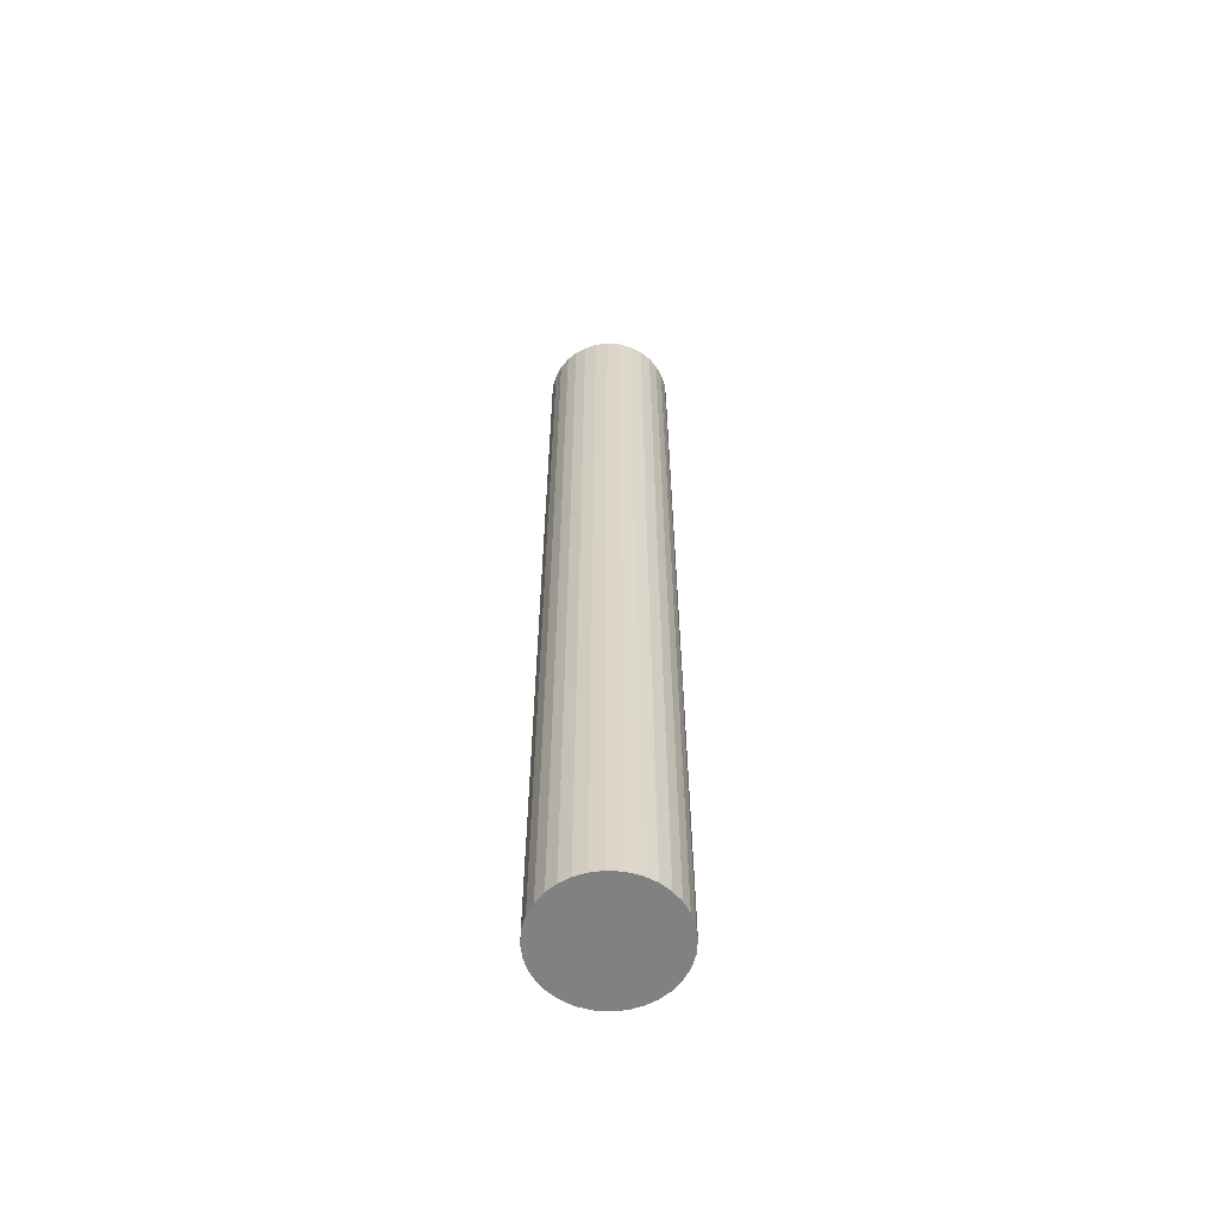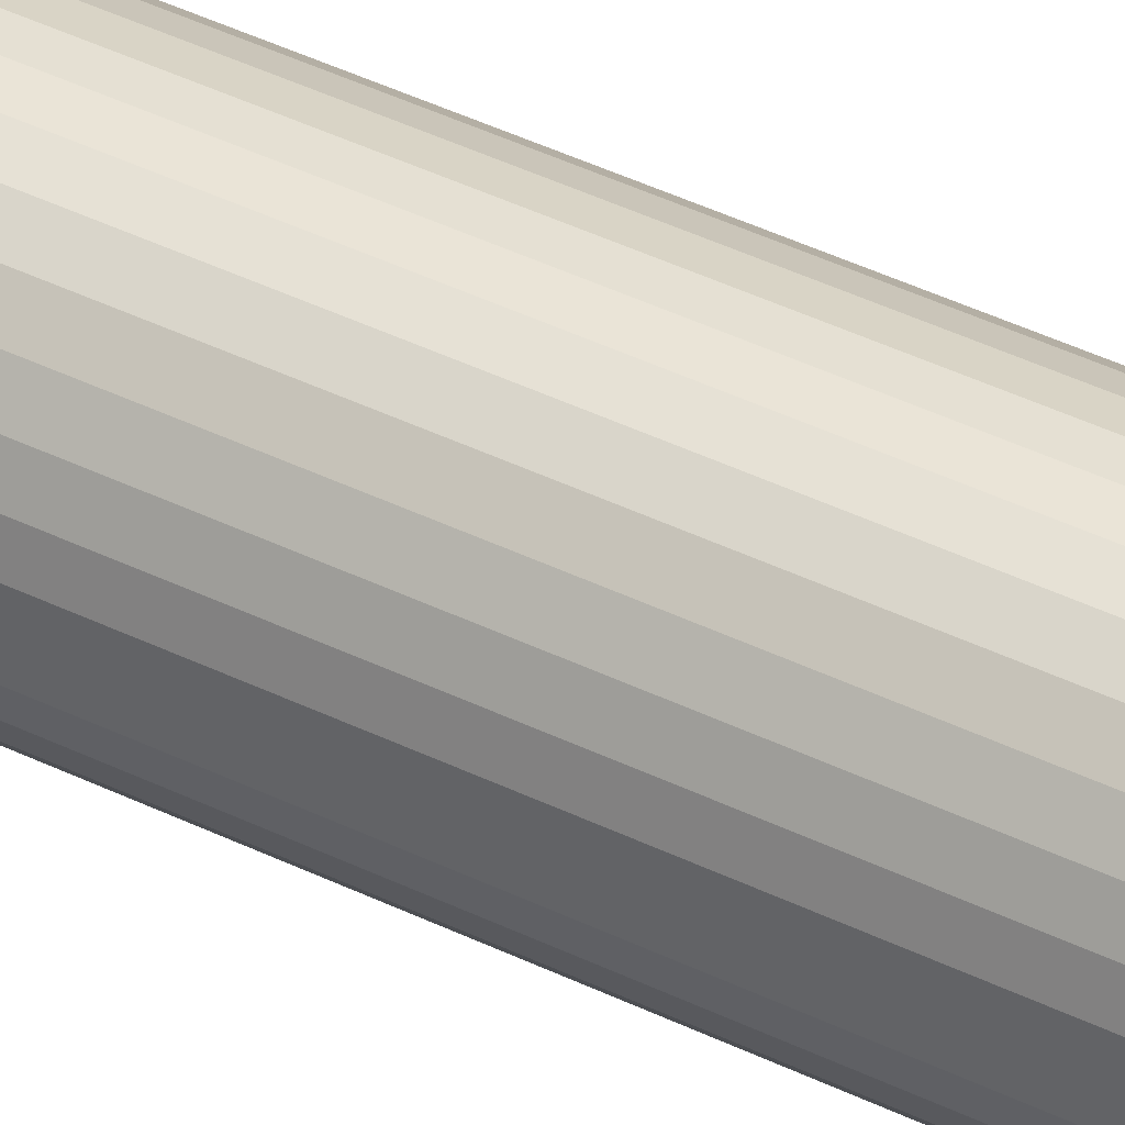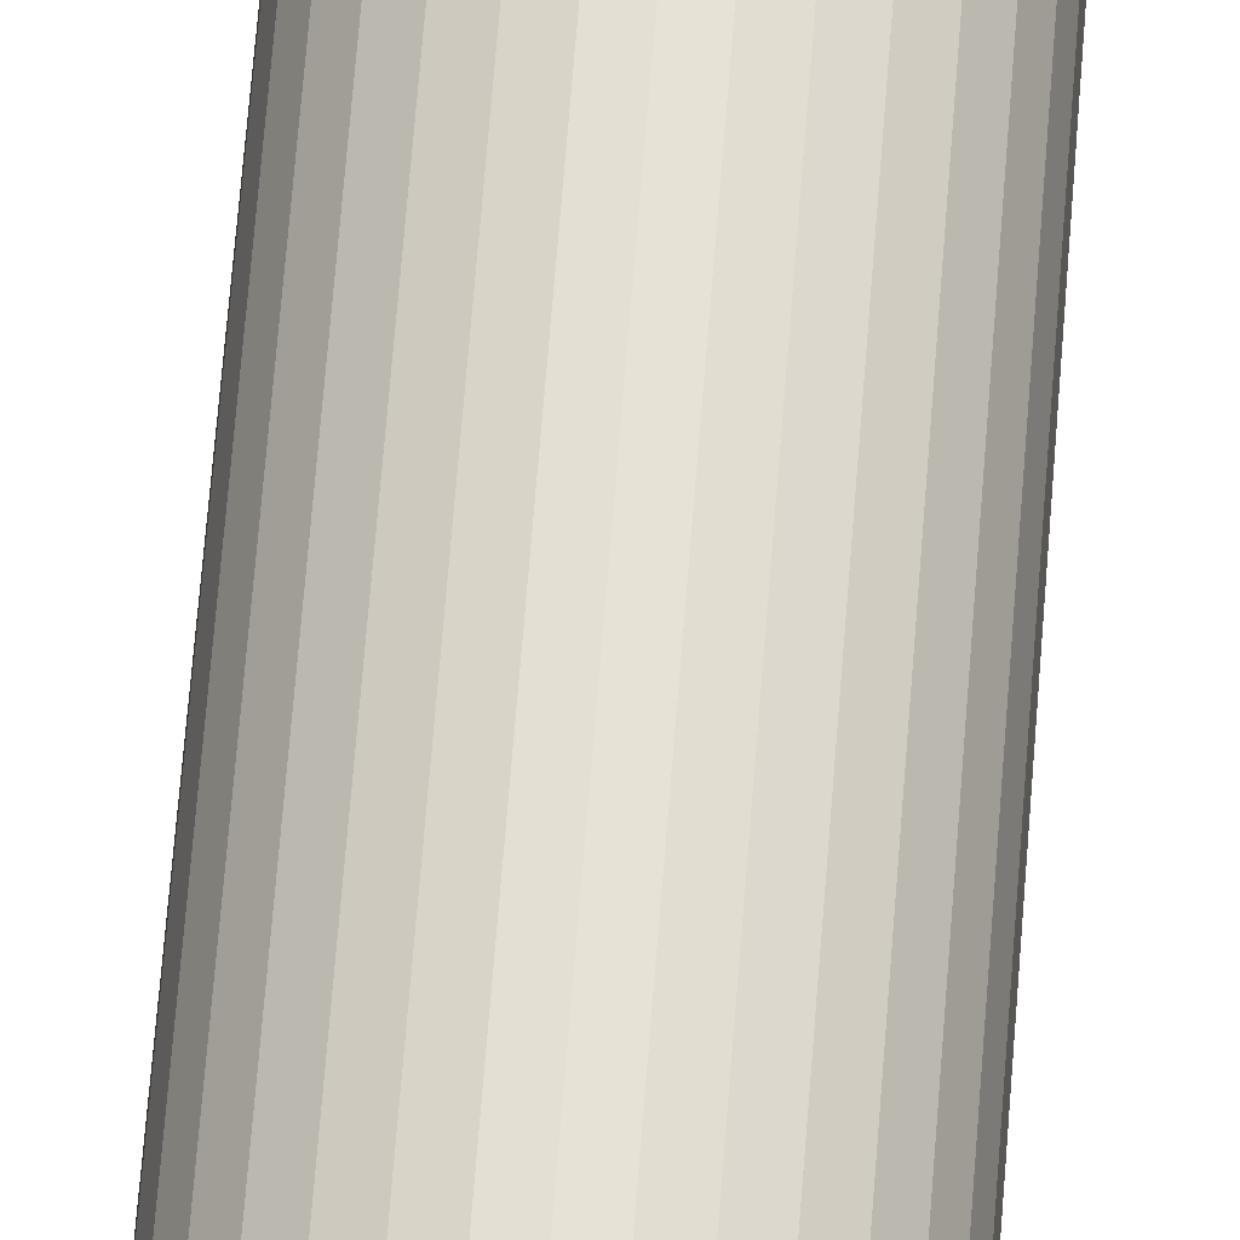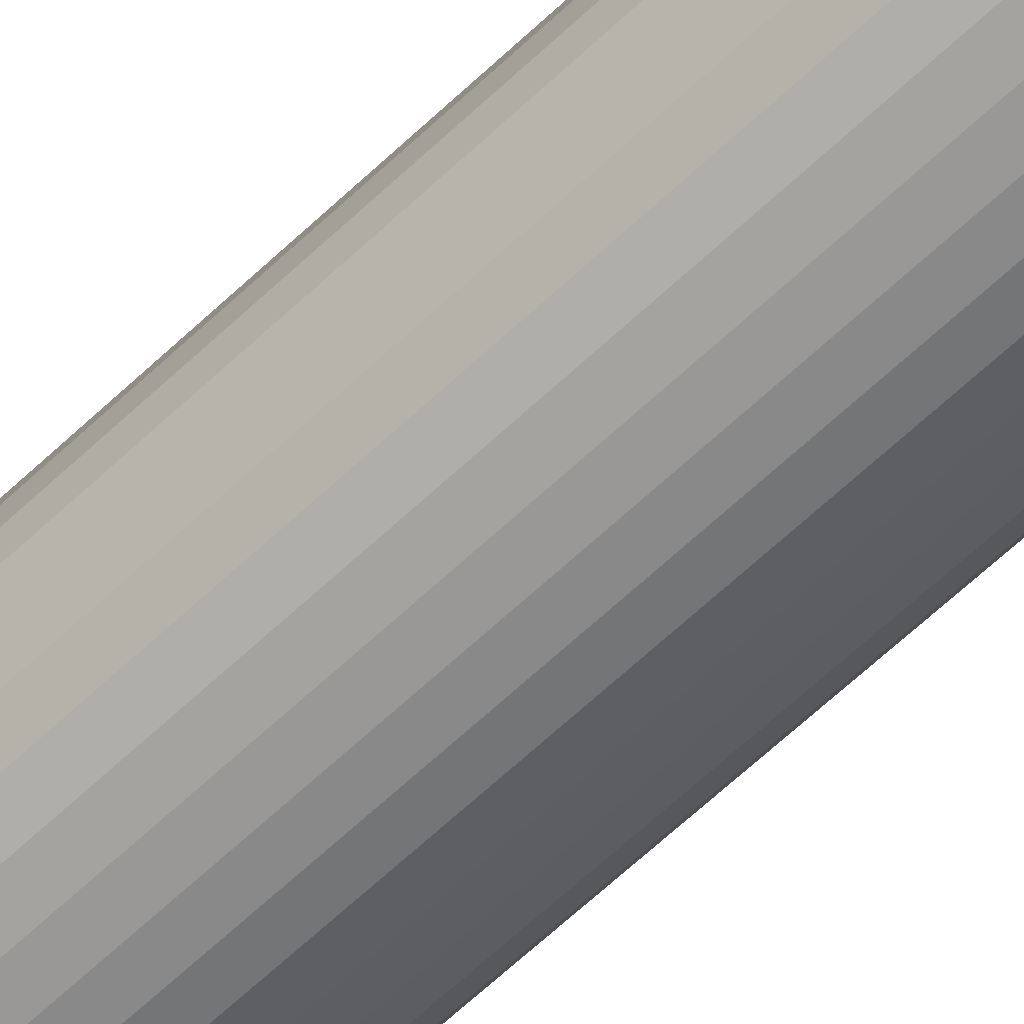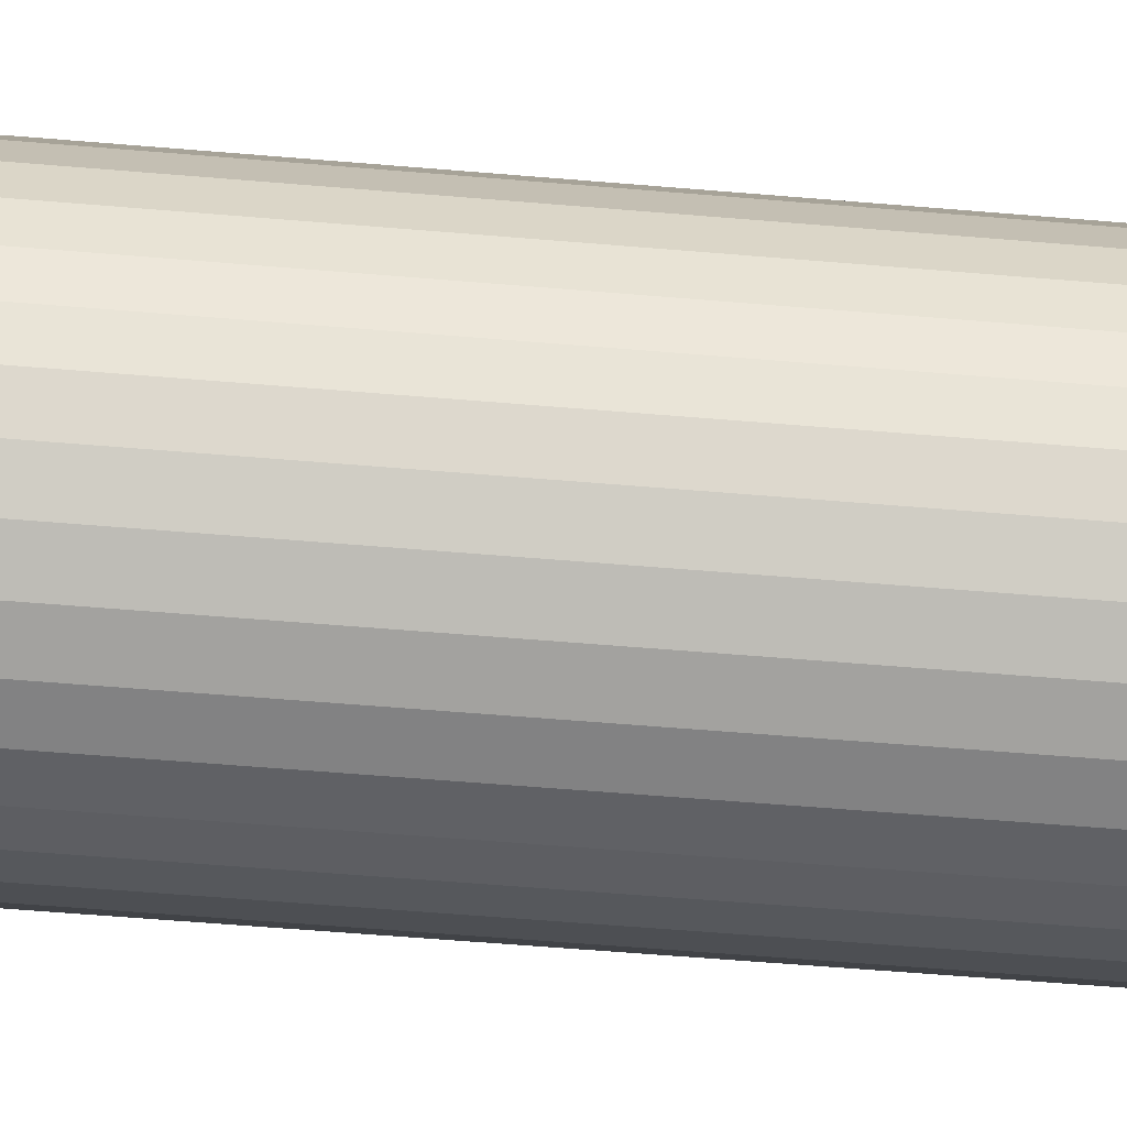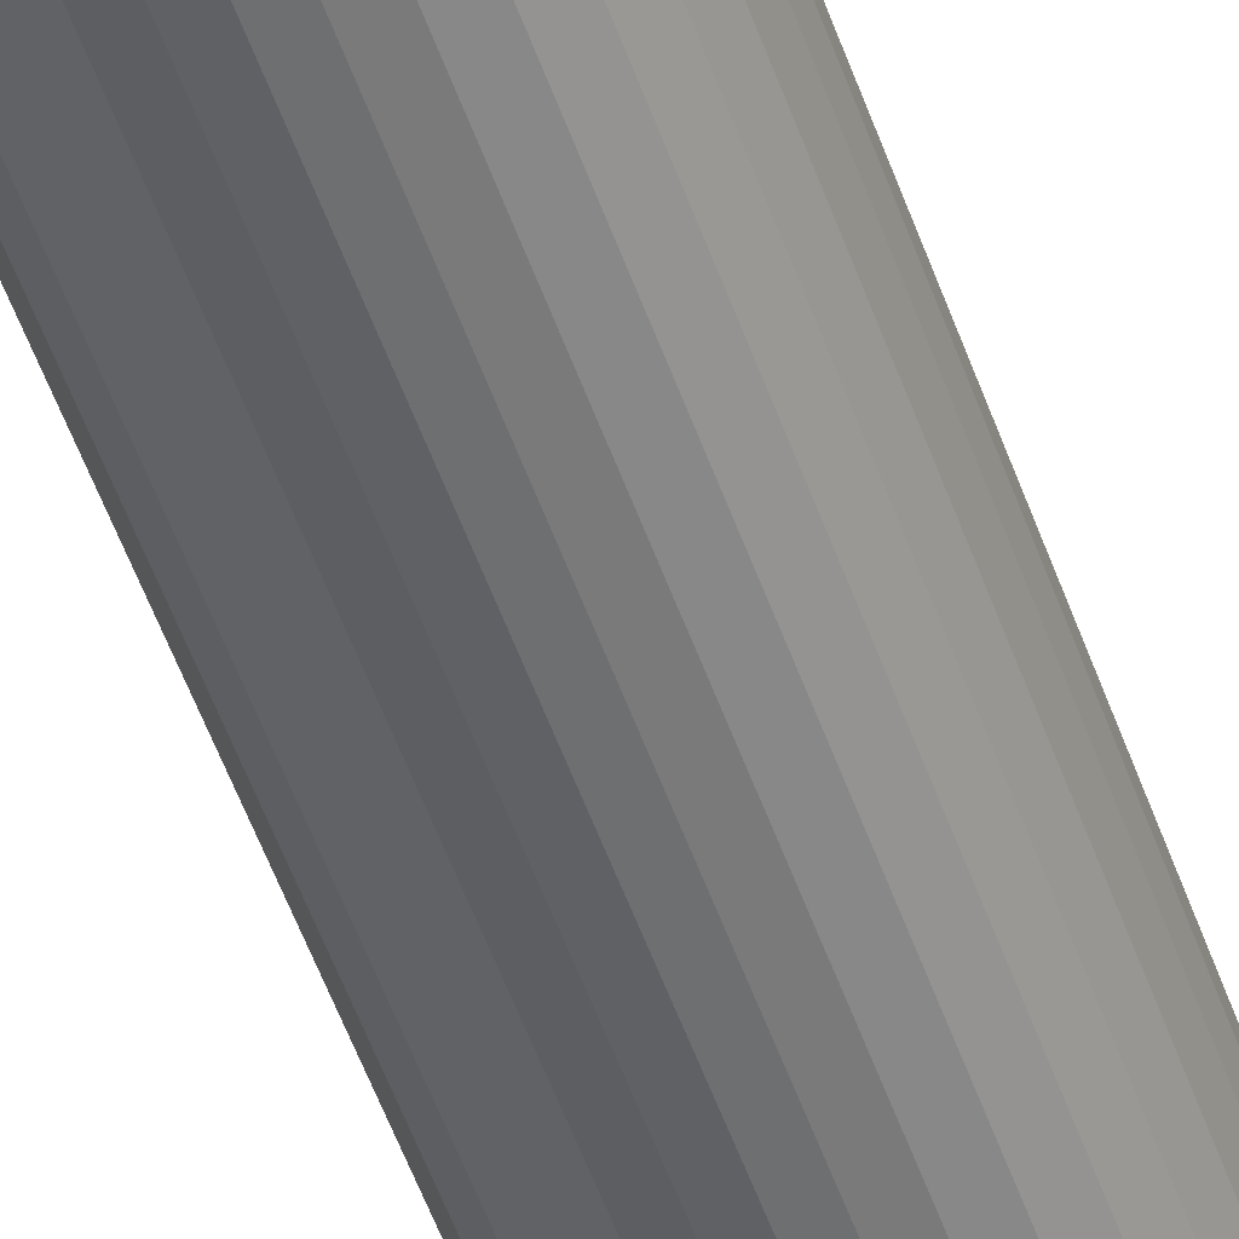
<metadata>
{"format":"obj","ext":"obj","renderer":"f3d","projection":"perspective","resolution":1024,"background":"white","views":[{"elev":-60.5,"azim":34.9,"up":"+Z"},{"elev":41.8,"azim":120.6,"up":"+Y"},{"elev":64.5,"azim":4.4,"up":"+Y"},{"elev":-59.8,"azim":134.8,"up":"+Y"},{"elev":-33.4,"azim":82.3,"up":"+Y"},{"elev":-52.6,"azim":-161.0,"up":"+Y"}]}
</metadata>
<code>
v 1.131 0.672 -0.44
v 1.135 0.697 -0.44
v 1.135 0.6724 -0.44
v 1.14 0.6738 -0.44
v 1.135 0.6724 -0.06
v 1.14 0.6738 -0.06
v 1.144 0.6761 -0.44
v 1.144 0.6761 -0.06
v 1.148 0.6793 -0.44
v 1.148 0.6793 -0.06
v 1.152 0.6833 -0.44
v 1.152 0.6833 -0.06
v 1.154 0.6878 -0.44
v 1.131 0.6902 -0.06
v 1.131 0.672 -0.06
v 1.126 0.6724 -0.06
v 1.126 0.6724 -0.44
v 1.121 0.6738 -0.06
v 1.121 0.6738 -0.44
v 1.117 0.6761 -0.06
v 1.117 0.6761 -0.44
v 1.113 0.6793 -0.06
v 1.124 0.6977 -0.44
v 1.131 0.722 -0.44
v 1.126 0.7216 -0.44
v 1.131 0.722 -0.06
v 1.126 0.7216 -0.06
v 1.121 0.7203 -0.44
v 1.121 0.7203 -0.06
v 1.117 0.718 -0.44
v 1.117 0.718 -0.06
v 1.113 0.7147 -0.44
v 1.113 0.7147 -0.06
v 1.11 0.7107 -0.44
v 1.11 0.7107 -0.06
v 1.107 0.7062 -0.44
v 1.131 0.7016 -0.06
v 1.135 0.7216 -0.06
v 1.135 0.7216 -0.44
v 1.14 0.7203 -0.06
v 1.14 0.7203 -0.44
v 1.144 0.718 -0.06
v 1.144 0.718 -0.44
v 1.148 0.7147 -0.06
v 1.107 0.7062 -0.06
v 1.106 0.7016 -0.44
v 1.106 0.7016 -0.06
v 1.106 0.697 -0.44
v 1.106 0.6925 -0.44
v 1.106 0.697 -0.06
v 1.106 0.6925 -0.06
v 1.107 0.6878 -0.44
v 1.107 0.6878 -0.06
v 1.11 0.6833 -0.44
v 1.11 0.6833 -0.06
v 1.113 0.6793 -0.44
v 1.156 0.697 -0.06
v 1.155 0.6925 -0.06
v 1.156 0.697 -0.44
v 1.155 0.6925 -0.44
v 1.154 0.6878 -0.06
v 1.155 0.7016 -0.44
v 1.155 0.7016 -0.06
v 1.154 0.7062 -0.44
v 1.154 0.7062 -0.06
v 1.152 0.7107 -0.44
v 1.152 0.7107 -0.06
v 1.148 0.7147 -0.44
f 1 2 3
f 3 4 5
f 5 4 6
f 6 7 8
f 8 9 10
f 10 11 12
f 13 12 11
f 9 11 10
f 10 14 8
f 7 9 8
f 8 14 6
f 4 7 6
f 6 14 5
f 15 3 5
f 5 14 15
f 1 3 15
f 15 16 1
f 1 16 17
f 17 18 19
f 19 20 21
f 22 21 20
f 18 20 19
f 19 23 17
f 16 18 17
f 1 17 24
f 24 25 26
f 26 25 27
f 27 28 29
f 29 30 31
f 31 32 33
f 33 34 35
f 36 35 34
f 32 34 33
f 33 37 31
f 30 32 31
f 31 37 29
f 28 30 29
f 29 37 27
f 25 28 27
f 27 37 26
f 26 38 24
f 24 38 39
f 39 40 41
f 41 42 43
f 44 43 42
f 40 42 41
f 41 2 39
f 38 40 39
f 39 2 24
f 17 23 24
f 24 23 25
f 25 23 28
f 28 23 30
f 30 23 32
f 32 23 34
f 34 23 36
f 45 35 36
f 46 45 36
f 36 23 46
f 47 45 46
f 48 47 46
f 46 23 48
f 48 49 50
f 50 49 51
f 51 52 53
f 53 54 55
f 55 56 22
f 56 21 22
f 22 14 55
f 54 56 55
f 55 14 53
f 52 54 53
f 53 14 51
f 49 52 51
f 50 51 57
f 57 58 59
f 59 58 60
f 60 61 13
f 61 12 13
f 13 2 60
f 58 61 60
f 60 2 59
f 59 62 57
f 57 62 63
f 63 64 65
f 65 66 67
f 67 68 44
f 68 43 44
f 44 37 67
f 66 68 67
f 67 37 65
f 64 66 65
f 65 37 63
f 62 64 63
f 63 37 57
f 51 14 57
f 57 14 58
f 58 14 61
f 61 14 12
f 12 14 10
f 20 14 22
f 18 14 20
f 16 14 18
f 15 14 16
f 57 37 50
f 50 47 48
f 48 23 49
f 49 23 52
f 52 23 54
f 54 23 56
f 56 23 21
f 21 23 19
f 47 37 45
f 45 37 35
f 35 37 33
f 42 37 44
f 40 37 42
f 38 37 40
f 26 37 38
f 50 37 47
f 64 2 66
f 66 2 68
f 68 2 43
f 43 2 41
f 24 2 1
f 62 2 64
f 59 2 62
f 11 2 13
f 9 2 11
f 7 2 9
f 4 2 7
f 3 2 4

</code>
